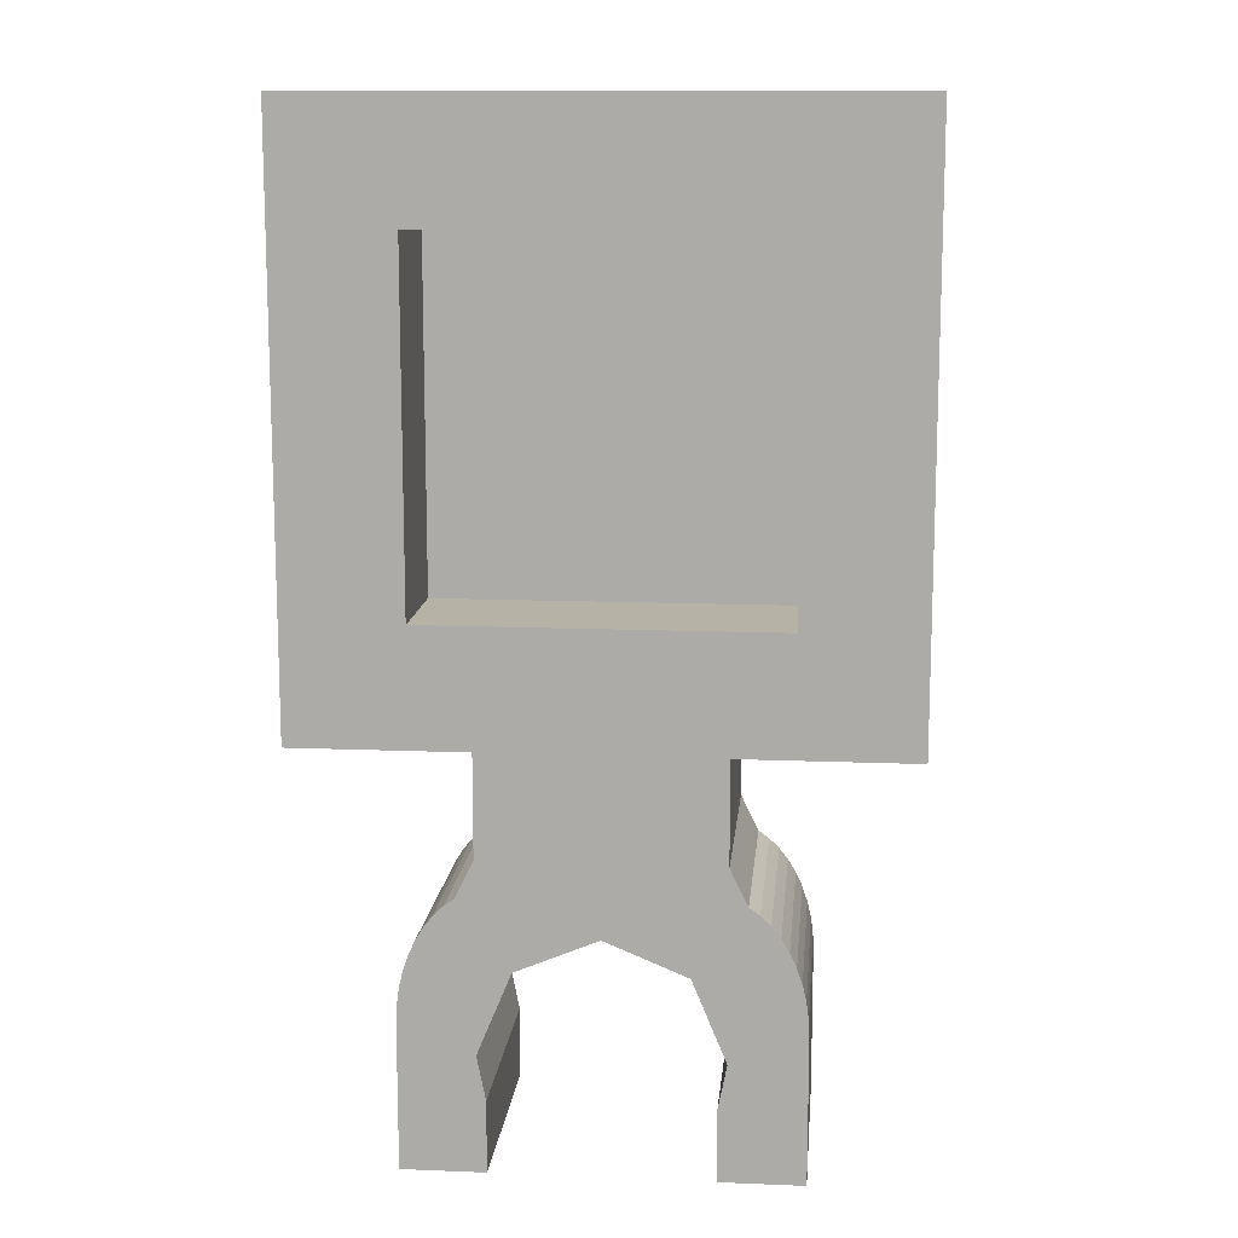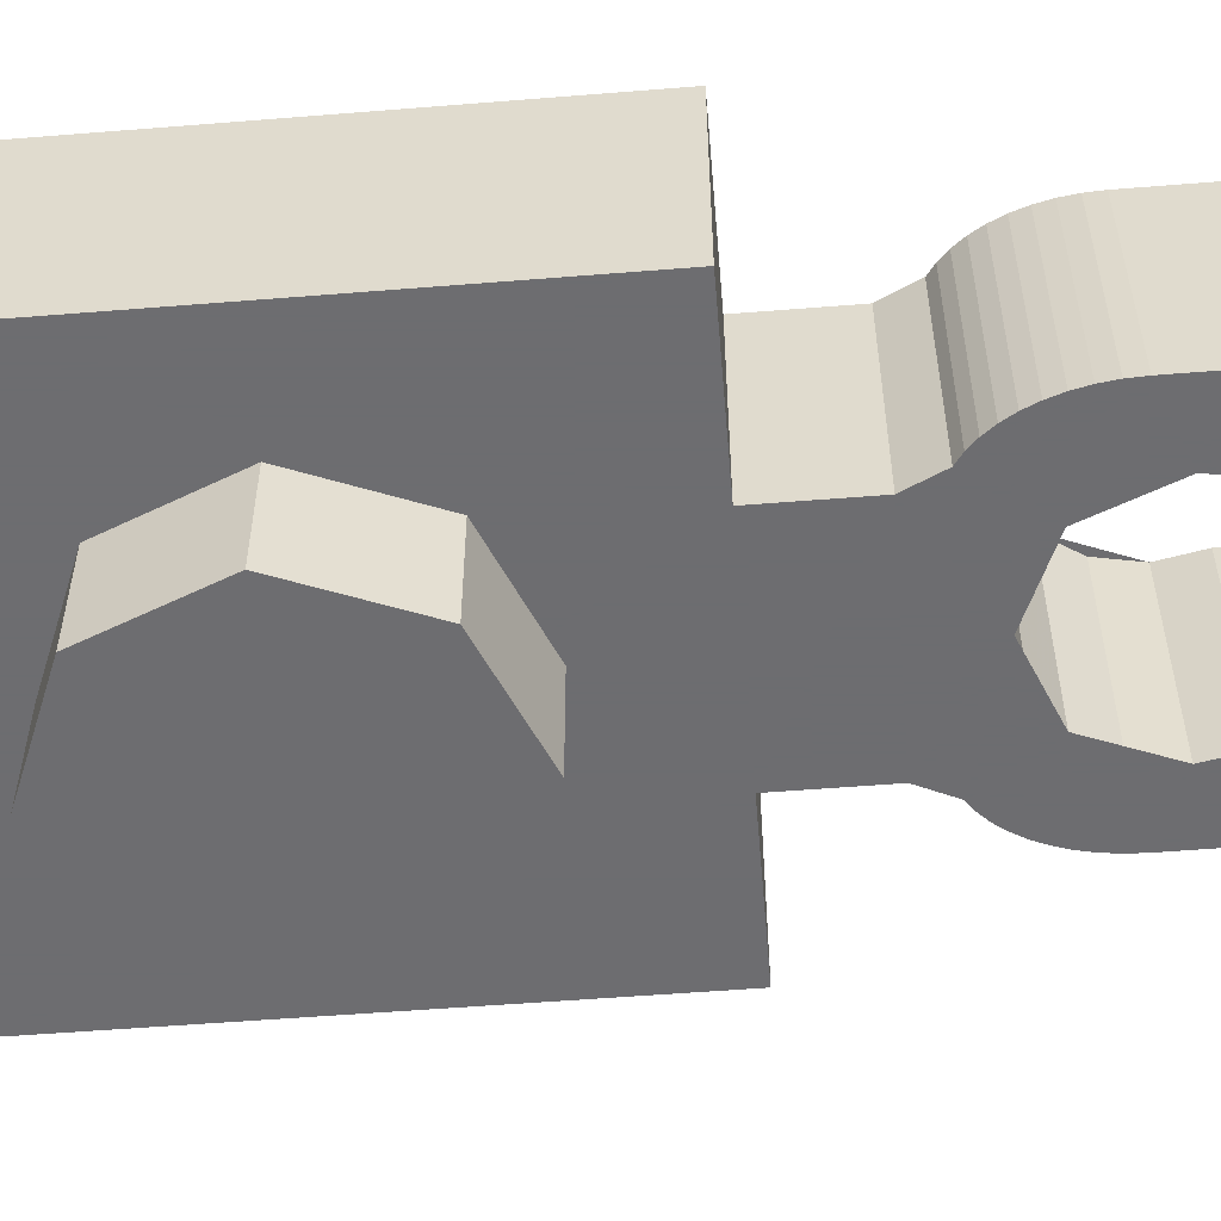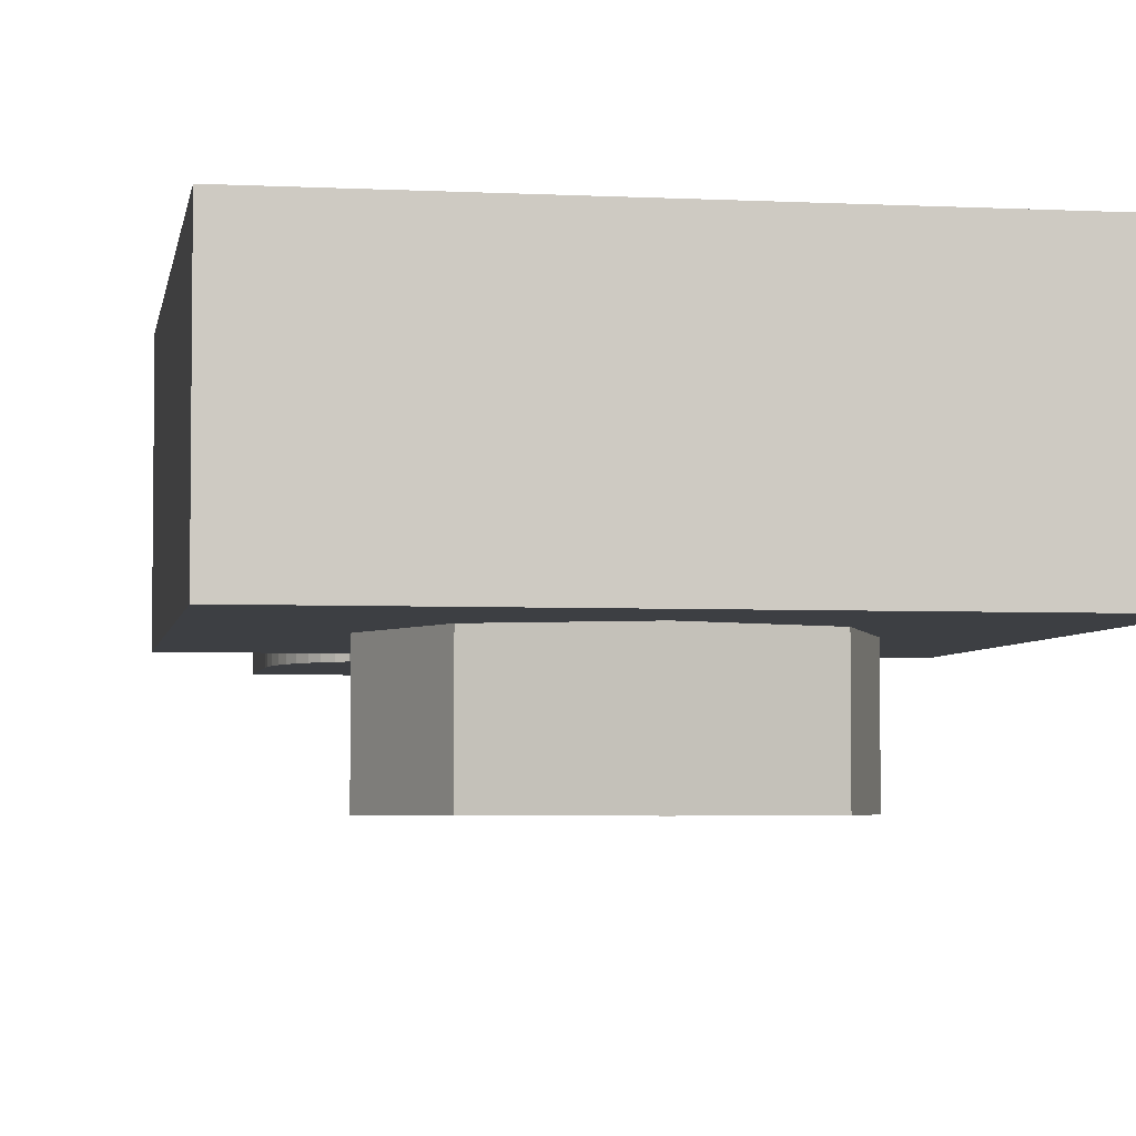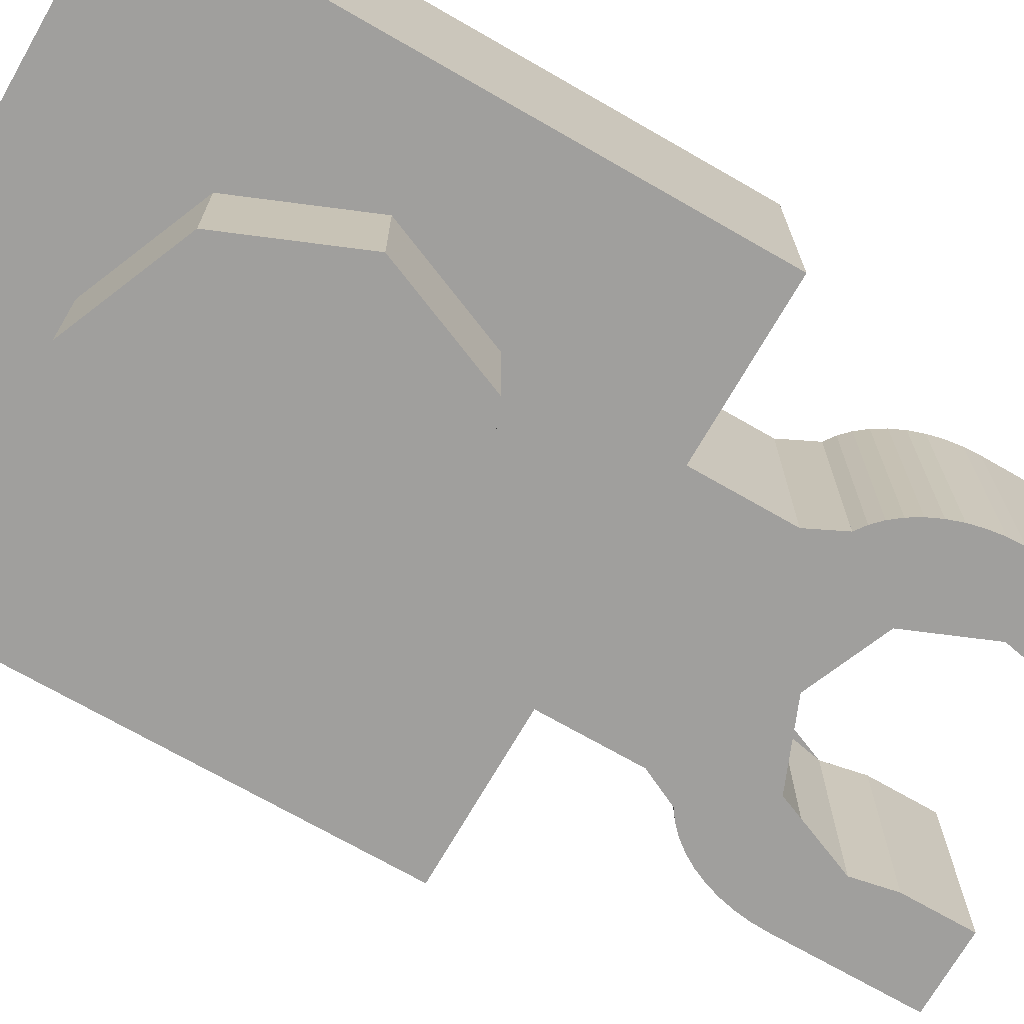
<metadata>
{"format":"obj","ext":"obj","renderer":"f3d","projection":"perspective","resolution":1024,"background":"white","views":[{"elev":12.4,"azim":-174.6,"up":"+Z"},{"elev":-54.1,"azim":94.9,"up":"+Y"},{"elev":-4.1,"azim":-9.3,"up":"+Y"},{"elev":-71.3,"azim":60.1,"up":"+Y"}]}
</metadata>
<code>
v -0.3 0.4 0.3
v -0.3 0.4 -0.3
v -0.5 0.4 -0.5
v -0.5 0.4 0.5
v 0.3 0.4 0.3
v -0.3 0.4 0.3
v -0.5 0.4 0.5
v 0.5 0.4 0.5
v 0.3 0.4 -0.3
v 0.3 0.4 0.3
v 0.5 0.4 0.5
v 0.5 0.4 -0.5
v -0.5 0.4 -0.5
v -0.3 0.4 -0.3
v -0.2 0.4 -0.5
v 0.3 0.4 -0.3
v 0.2 0.4 -0.5
v -0.2 0.4 -0.5
v -0.3 0.4 -0.3
v 0.2 0.4 -0.5
v 0.3 0.4 -0.3
v 0.5 0.4 -0.5
v 0.3 0.2 -0.3
v -0.3 0.2 -0.3
v -0.3 0.2 0.3
v 0.3 0.2 0.3
v 0.3 0.2 -0.3
v 0.3 0.4 -0.3
v -0.3 0.4 -0.3
v -0.3 0.2 -0.3
v 0.3 0.2 0.3
v 0.3 0.4 0.3
v 0.3 0.4 -0.3
v 0.3 0.2 -0.3
v -0.3 0.2 0.3
v -0.3 0.4 0.3
v 0.3 0.4 0.3
v 0.3 0.2 0.3
v -0.3 0.2 -0.3
v -0.3 0.4 -0.3
v -0.3 0.4 0.3
v -0.3 0.2 0.3
v -0.5 0 0.5
v 0.5 0 0.5
v 0.5 0.4 0.5
v -0.5 0.4 0.5
v 0.5 0 0.5
v 0.5 0 -0.5
v 0.5 0.4 -0.5
v 0.5 0.4 0.5
v -0.5 0.4 0.5
v -0.5 0.4 -0.5
v -0.5 0 -0.5
v -0.5 0 0.5
v -0.5 0 0.5
v -0.5 0 -0.5
v -0.2 0 -0.5
v -0.5 0 0.5
v -0.2 0 -0.5
v 0.2 0 -0.5
v 0.5 0 0.5
v 0.5 0 0.5
v 0.2 0 -0.5
v 0.5 0 -0.5
v -0.2 0 -0.5
v -0.5 0 -0.5
v -0.5 0.4 -0.5
v -0.2 0.4 -0.5
v -0.2 0.4 -0.675
v -0.2 0.4 -0.5
v 0.2 0.4 -0.5
v 0.2 0.4 -0.675
v -0.2 0 -0.675
v -0.2 0 -0.5
v -0.2 0.4 -0.5
v -0.2 0.4 -0.675
v 0.2 0 -0.675
v 0.2 0 -0.5
v -0.2 0 -0.5
v -0.2 0 -0.675
v 0.2 0.4 -0.675
v 0.2 0.4 -0.5
v 0.2 0 -0.5
v 0.2 0 -0.675
v 0.2 0.4 -0.8
v 0.1414 0.4 -0.8586
v 0.2 0.4 -1
v 0.2 0.4 -0.8
v 0 0.4 -0.8
v 0.1414 0.4 -0.8586
v -0.2 0.4 -0.8
v -0.1414 0.4 -0.8586
v 0 0.4 -0.8
v -0.2 0.4 -0.8
v -0.2 0.4 -1
v -0.1414 0.4 -0.8586
v 0.2 0.4 -0.675
v 0 0.4 -0.8
v -0.2 0.4 -0.675
v -0.2 0.4 -0.8
v -0.2305 0.4 -0.738
v -0.2 0.4 -0.675
v 0 0.4 -0.8
v 0 0.4 -0.8
v 0.2 0.4 -0.675
v 0.2305 0.4 -0.738
v 0.2 0.4 -0.8
v -0.2 0 -0.675
v -0.2 0.4 -0.675
v -0.2305 0.4 -0.738
v -0.2305 0 -0.738
v -0.2 0 -0.8
v -0.1414 0 -0.8586
v -0.2 0 -1
v -0.2 0 -0.8
v 0 0 -0.8
v -0.1414 0 -0.8586
v 0.2 0 -0.8
v 0.1414 0 -0.8586
v 0 0 -0.8
v 0.2 0 -0.8
v 0.2 0 -1
v 0.1414 0 -0.8586
v -0.2 0 -0.675
v 0 0 -0.8
v 0.2 0 -0.675
v 0.2 0 -0.8
v 0.2305 0 -0.738
v 0.2 0 -0.675
v 0 0 -0.8
v 0 0 -0.8
v -0.2 0 -0.675
v -0.2305 0 -0.738
v -0.2 0 -0.8
v 0.2 0.4 -0.675
v 0.2 0 -0.675
v 0.2305 0 -0.738
v 0.2305 0.4 -0.738
v 0.2 0.4 -1
v 0.2 0 -1
v 0.1848 0 -1.077
v 0.1848 0.4 -1.077
v 0.1848 0.4 -0.9235
v 0.1848 0 -0.9235
v 0.2 0 -1
v 0.2 0.4 -1
v 0.1414 0.4 -0.8586
v 0.1414 0 -0.8586
v 0.1848 0 -0.9235
v 0.1848 0.4 -0.9235
v 0.07654 0.4 -0.8152
v 0.07654 0 -0.8152
v 0.1414 0 -0.8586
v 0.1414 0.4 -0.8586
v -2e-06 0.4 -0.8
v -2e-06 0 -0.8
v 0.07654 0 -0.8152
v 0.07654 0.4 -0.8152
v -0.07654 0.4 -0.8152
v -0.07654 0 -0.8152
v -2e-06 0 -0.8
v -2e-06 0.4 -0.8
v -0.1414 0.4 -0.8586
v -0.1414 0 -0.8586
v -0.07654 0 -0.8152
v -0.07654 0.4 -0.8152
v -0.1848 0.4 -0.9235
v -0.1848 0 -0.9235
v -0.1414 0 -0.8586
v -0.1414 0.4 -0.8586
v -0.2 0.4 -1
v -0.2 0 -1
v -0.1848 0 -0.9235
v -0.1848 0.4 -0.9235
v -0.1848 0.4 -1.077
v -0.1848 0 -1.077
v -0.2 0 -1
v -0.2 0.4 -1
v -0.1848 0.4 -1.2
v -0.1848 0.4 -1.077
v -0.1848 0 -1.077
v -0.1848 0 -1.2
v -0.1848 0.4 -1.2
v -0.1848 0 -1.2
v -0.328 0 -1.2
v -0.328 0.4 -1.2
v -0.328 0 -0.95
v -0.328 0.4 -0.95
v -0.328 0.4 -1.2
v -0.328 0 -1.2
v -0.2 0 -1
v -0.2 0 -0.8
v -0.2305 0 -0.738
v -0.328 0 -0.95
v -0.1848 0 -1.077
v -0.2 0 -1
v -0.328 0 -0.95
v -0.328 0 -1.2
v -0.328 0 -1.2
v -0.1848 0 -1.2
v -0.1848 0 -1.077
v -0.328 0.4 -0.95
v -0.2305 0.4 -0.738
v -0.2 0.4 -0.8
v -0.2 0.4 -1
v -0.328 0.4 -1.2
v -0.328 0.4 -0.95
v -0.2 0.4 -1
v -0.1848 0.4 -1.077
v -0.1848 0.4 -1.077
v -0.1848 0.4 -1.2
v -0.328 0.4 -1.2
v -0.328 0 -0.95
v -0.3266 0 -0.9201
v -0.3266 0.4 -0.9201
v -0.328 0.4 -0.95
v -0.3266 0 -0.9201
v -0.3226 0 -0.8906
v -0.3226 0.4 -0.8906
v -0.3266 0.4 -0.9201
v -0.3226 0 -0.8906
v -0.316 0 -0.8622
v -0.316 0.4 -0.8622
v -0.3226 0.4 -0.8906
v -0.316 0 -0.8622
v -0.3068 0 -0.8352
v -0.3068 0.4 -0.8352
v -0.316 0.4 -0.8622
v -0.3068 0 -0.8352
v -0.2954 0 -0.8103
v -0.2954 0.4 -0.8103
v -0.3068 0.4 -0.8352
v -0.2954 0 -0.8103
v -0.2817 0 -0.7877
v -0.2817 0.4 -0.7877
v -0.2954 0.4 -0.8103
v -0.2817 0 -0.7877
v -0.2662 0 -0.7679
v -0.2662 0.4 -0.7679
v -0.2817 0.4 -0.7877
v -0.2662 0 -0.7679
v -0.249 0 -0.7513
v -0.249 0.4 -0.7513
v -0.2662 0.4 -0.7679
v -0.249 0 -0.7513
v -0.2305 0 -0.738
v -0.2305 0.4 -0.738
v -0.249 0.4 -0.7513
v -0.328 0.4 -0.95
v -0.3266 0.4 -0.9201
v -0.3226 0.4 -0.8906
v -0.328 0.4 -0.95
v -0.3226 0.4 -0.8906
v -0.316 0.4 -0.8622
v -0.328 0.4 -0.95
v -0.316 0.4 -0.8622
v -0.3068 0.4 -0.8352
v -0.328 0.4 -0.95
v -0.3068 0.4 -0.8352
v -0.2954 0.4 -0.8103
v -0.328 0.4 -0.95
v -0.2954 0.4 -0.8103
v -0.2817 0.4 -0.7877
v -0.328 0.4 -0.95
v -0.2817 0.4 -0.7877
v -0.2662 0.4 -0.7679
v -0.328 0.4 -0.95
v -0.2662 0.4 -0.7679
v -0.249 0.4 -0.7513
v -0.328 0.4 -0.95
v -0.249 0.4 -0.7513
v -0.2305 0.4 -0.738
v -0.328 0 -0.95
v -0.3266 0 -0.9201
v -0.3226 0 -0.8906
v -0.328 0 -0.95
v -0.3226 0 -0.8906
v -0.316 0 -0.8622
v -0.328 0 -0.95
v -0.316 0 -0.8622
v -0.3068 0 -0.8352
v -0.328 0 -0.95
v -0.3068 0 -0.8352
v -0.2954 0 -0.8103
v -0.328 0 -0.95
v -0.2954 0 -0.8103
v -0.2817 0 -0.7877
v -0.328 0 -0.95
v -0.2817 0 -0.7877
v -0.2662 0 -0.7679
v -0.328 0 -0.95
v -0.2662 0 -0.7679
v -0.249 0 -0.7513
v -0.328 0 -0.95
v -0.249 0 -0.7513
v -0.2305 0 -0.738
v 0.1848 0 -1.2
v 0.1848 0 -1.077
v 0.1848 0.4 -1.077
v 0.1848 0.4 -1.2
v 0.1848 0 -1.2
v 0.1848 0.4 -1.2
v 0.328 0.4 -1.2
v 0.328 0 -1.2
v 0.328 0.4 -0.95
v 0.328 0 -0.95
v 0.328 0 -1.2
v 0.328 0.4 -1.2
v 0.2 0.4 -1
v 0.2 0.4 -0.8
v 0.2305 0.4 -0.738
v 0.328 0.4 -0.95
v 0.1848 0.4 -1.077
v 0.2 0.4 -1
v 0.328 0.4 -0.95
v 0.328 0.4 -1.2
v 0.328 0.4 -1.2
v 0.1848 0.4 -1.2
v 0.1848 0.4 -1.077
v 0.328 0 -0.95
v 0.2305 0 -0.738
v 0.2 0 -0.8
v 0.2 0 -1
v 0.328 0 -1.2
v 0.328 0 -0.95
v 0.2 0 -1
v 0.1848 0 -1.077
v 0.1848 0 -1.077
v 0.1848 0 -1.2
v 0.328 0 -1.2
v 0.328 0.4 -0.95
v 0.3266 0.4 -0.9201
v 0.3266 0 -0.9201
v 0.328 0 -0.95
v 0.3266 0.4 -0.9201
v 0.3226 0.4 -0.8906
v 0.3226 0 -0.8906
v 0.3266 0 -0.9201
v 0.3226 0.4 -0.8906
v 0.316 0.4 -0.8622
v 0.316 0 -0.8622
v 0.3226 0 -0.8906
v 0.316 0.4 -0.8622
v 0.3068 0.4 -0.8352
v 0.3068 0 -0.8352
v 0.316 0 -0.8622
v 0.3068 0.4 -0.8352
v 0.2954 0.4 -0.8103
v 0.2954 0 -0.8103
v 0.3068 0 -0.8352
v 0.2954 0.4 -0.8103
v 0.2817 0.4 -0.7877
v 0.2817 0 -0.7877
v 0.2954 0 -0.8103
v 0.2817 0.4 -0.7877
v 0.2662 0.4 -0.7679
v 0.2662 0 -0.7679
v 0.2817 0 -0.7877
v 0.2662 0.4 -0.7679
v 0.249 0.4 -0.7513
v 0.249 0 -0.7513
v 0.2662 0 -0.7679
v 0.249 0.4 -0.7513
v 0.2305 0.4 -0.738
v 0.2305 0 -0.738
v 0.249 0 -0.7513
v 0.328 0 -0.95
v 0.3266 0 -0.9201
v 0.3226 0 -0.8906
v 0.328 0 -0.95
v 0.3226 0 -0.8906
v 0.316 0 -0.8622
v 0.328 0 -0.95
v 0.316 0 -0.8622
v 0.3068 0 -0.8352
v 0.328 0 -0.95
v 0.3068 0 -0.8352
v 0.2954 0 -0.8103
v 0.328 0 -0.95
v 0.2954 0 -0.8103
v 0.2817 0 -0.7877
v 0.328 0 -0.95
v 0.2817 0 -0.7877
v 0.2662 0 -0.7679
v 0.328 0 -0.95
v 0.2662 0 -0.7679
v 0.249 0 -0.7513
v 0.328 0 -0.95
v 0.249 0 -0.7513
v 0.2305 0 -0.738
v 0.328 0.4 -0.95
v 0.3266 0.4 -0.9201
v 0.3226 0.4 -0.8906
v 0.328 0.4 -0.95
v 0.3226 0.4 -0.8906
v 0.316 0.4 -0.8622
v 0.328 0.4 -0.95
v 0.316 0.4 -0.8622
v 0.3068 0.4 -0.8352
v 0.328 0.4 -0.95
v 0.3068 0.4 -0.8352
v 0.2954 0.4 -0.8103
v 0.328 0.4 -0.95
v 0.2954 0.4 -0.8103
v 0.2817 0.4 -0.7877
v 0.328 0.4 -0.95
v 0.2817 0.4 -0.7877
v 0.2662 0.4 -0.7679
v 0.328 0.4 -0.95
v 0.2662 0.4 -0.7679
v 0.249 0.4 -0.7513
v 0.328 0.4 -0.95
v 0.249 0.4 -0.7513
v 0.2305 0.4 -0.738
v 0.2 0.4 -0.5
v 0.5 0.4 -0.5
v 0.5 0 -0.5
v 0.2 0 -0.5
v -0.2121 0 0.2121
v 0 0 0.3
v 0 -0.2 0.3
v -0.2121 -0.2 0.2121
v -0.3 0 0
v -0.2121 0 0.2121
v -0.2121 -0.2 0.2121
v -0.3 -0.2 0
v -0.2121 0 -0.2121
v -0.3 0 0
v -0.3 -0.2 0
v -0.2121 -0.2 -0.2121
v 0 0 -0.3
v -0.2121 0 -0.2121
v -0.2121 -0.2 -0.2121
v 0 -0.2 -0.3
v 0.2121 0 -0.2121
v 0 0 -0.3
v 0 -0.2 -0.3
v 0.2121 -0.2 -0.2121
v 0.3 0 0
v 0.2121 0 -0.2121
v 0.2121 -0.2 -0.2121
v 0.3 -0.2 0
v 0.2121 0 0.2121
v 0.3 0 0
v 0.3 -0.2 0
v 0.2121 -0.2 0.2121
v 0 0 0.3
v 0.2121 0 0.2121
v 0.2121 -0.2 0.2121
v 0 -0.2 0.3
v 0 -0.2 0
v 0 -0.2 0.3
v -0.2121 -0.2 0.2121
v 0 -0.2 0
v -0.2121 -0.2 0.2121
v -0.3 -0.2 0
v 0 -0.2 0
v -0.3 -0.2 0
v -0.2121 -0.2 -0.2121
v 0 -0.2 0
v -0.2121 -0.2 -0.2121
v 0 -0.2 -0.3
v 0 -0.2 0
v 0 -0.2 -0.3
v 0.2121 -0.2 -0.2121
v 0 -0.2 0
v 0.2121 -0.2 -0.2121
v 0.3 -0.2 0
v 0 -0.2 0
v 0.3 -0.2 0
v 0.2121 -0.2 0.2121
v 0 -0.2 0
v 0.2121 -0.2 0.2121
v 0 -0.2 0.3
g mesh2958554
f 1 2 3
f 3 4 1
f 5 6 7
f 7 8 5
f 9 10 11
f 11 12 9
f 13 14 15
f 16 17 18
f 18 19 16
f 20 21 22
g mesh2958555
f 23 24 25
f 25 26 23
f 27 28 29
f 29 30 27
f 31 32 33
f 33 34 31
f 35 36 37
f 37 38 35
f 39 40 41
f 41 42 39
g mesh2958557
f 43 44 45
f 45 46 43
f 47 48 49
f 49 50 47
f 51 52 53
f 53 54 51
f 55 56 57
f 58 59 60
f 60 61 58
f 62 63 64
g mesh2958559
f 65 66 67
f 67 68 65
g mesh2958562
f 69 70 71
f 71 72 69
f 73 74 75
f 75 76 73
f 77 78 79
f 79 80 77
f 81 82 83
f 83 84 81
g mesh2958564
f 85 87 86
f 88 90 89
f 91 93 92
f 94 96 95
f 97 98 99
f 100 101 102
f 102 103 100
f 104 105 106
f 106 107 104
g mesh2958566
f 108 109 110
f 110 111 108
g mesh2958568
f 112 114 113
f 115 117 116
f 118 120 119
f 121 123 122
f 124 125 126
f 127 128 129
f 129 130 127
f 131 132 133
f 133 134 131
g mesh2958570
f 135 136 137
f 137 138 135
g mesh2958575
f 139 141 140
f 141 139 142
f 143 145 144
f 145 143 146
f 147 149 148
f 149 147 150
f 151 153 152
f 153 151 154
f 155 157 156
f 157 155 158
f 159 161 160
f 161 159 162
f 163 165 164
f 165 163 166
f 167 169 168
f 169 167 170
f 171 173 172
f 173 171 174
f 175 177 176
f 177 175 178
g mesh2958579
f 179 180 181
f 181 182 179
f 183 184 185
f 185 186 183
g mesh2958581
f 187 188 189
f 189 190 187
f 191 192 193
f 193 194 191
f 195 196 197
f 197 198 195
f 199 200 201
f 202 203 204
f 204 205 202
f 206 207 208
f 208 209 206
f 210 211 212
g mesh2958586
f 213 214 215
f 215 216 213
f 217 218 219
f 219 220 217
f 221 222 223
f 223 224 221
f 225 226 227
f 227 228 225
f 229 230 231
f 231 232 229
f 233 234 235
f 235 236 233
f 237 238 239
f 239 240 237
f 241 242 243
f 243 244 241
f 245 246 247
f 247 248 245
g mesh2958588
f 249 250 251
f 252 253 254
f 255 256 257
f 258 259 260
f 261 262 263
f 264 265 266
f 267 268 269
f 270 271 272
g mesh2958590
f 273 275 274
f 276 278 277
f 279 281 280
f 282 284 283
f 285 287 286
f 288 290 289
f 291 293 292
f 294 296 295
g mesh2958593
f 297 298 299
f 299 300 297
f 301 302 303
f 303 304 301
g mesh2958595
f 305 306 307
f 307 308 305
f 309 310 311
f 311 312 309
f 313 314 315
f 315 316 313
f 317 318 319
f 320 321 322
f 322 323 320
f 324 325 326
f 326 327 324
f 328 329 330
g mesh2958600
f 331 332 333
f 333 334 331
f 335 336 337
f 337 338 335
f 339 340 341
f 341 342 339
f 343 344 345
f 345 346 343
f 347 348 349
f 349 350 347
f 351 352 353
f 353 354 351
f 355 356 357
f 357 358 355
f 359 360 361
f 361 362 359
f 363 364 365
f 365 366 363
g mesh2958602
f 367 368 369
f 370 371 372
f 373 374 375
f 376 377 378
f 379 380 381
f 382 383 384
f 385 386 387
f 388 389 390
g mesh2958604
f 391 393 392
f 394 396 395
f 397 399 398
f 400 402 401
f 403 405 404
f 406 408 407
f 409 411 410
f 412 414 413
g mesh2958607
f 415 416 417
f 417 418 415
g mesh2958612
f 419 421 420
f 421 419 422
f 423 425 424
f 425 423 426
f 427 429 428
f 429 427 430
f 431 433 432
f 433 431 434
f 435 437 436
f 437 435 438
f 439 441 440
f 441 439 442
f 443 445 444
f 445 443 446
f 447 449 448
f 449 447 450
g mesh2958614
f 451 452 453
f 454 455 456
f 457 458 459
f 460 461 462
f 463 464 465
f 466 467 468
f 469 470 471
f 472 473 474

</code>
